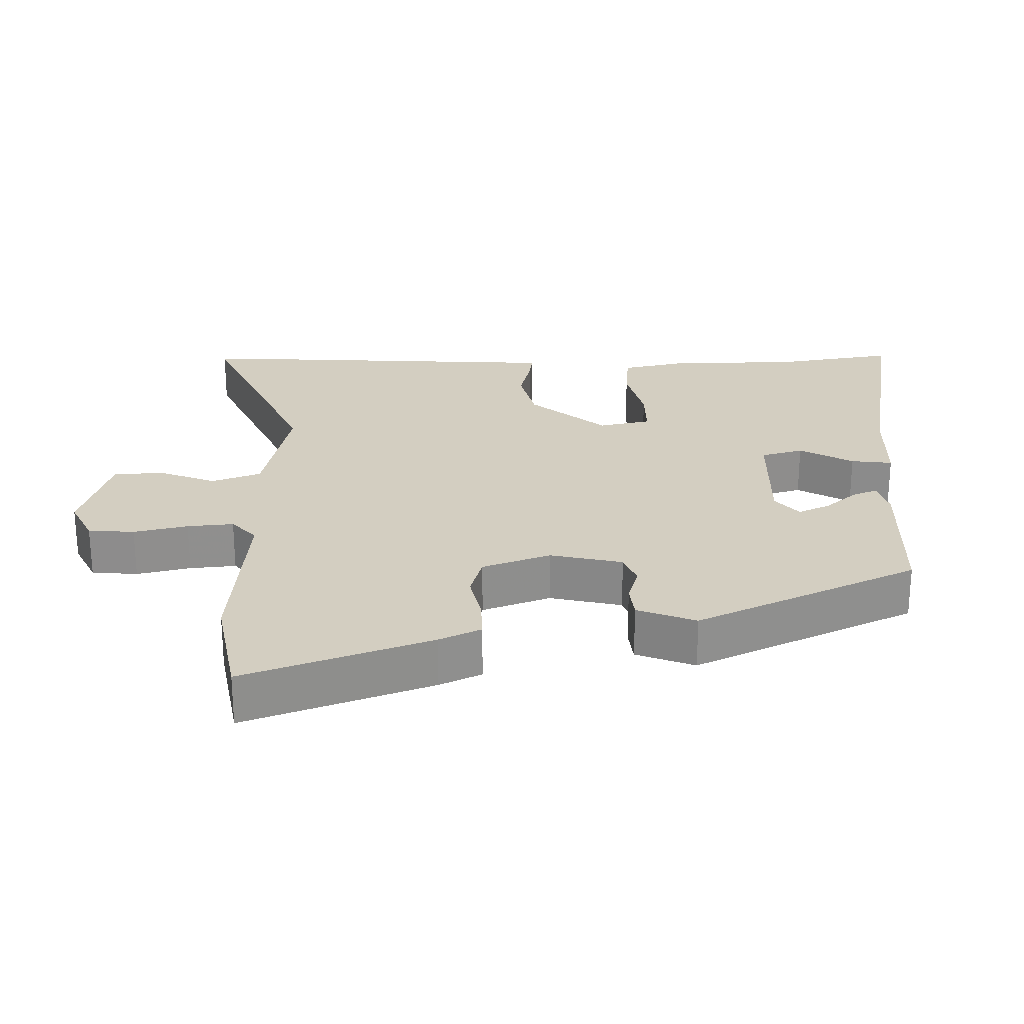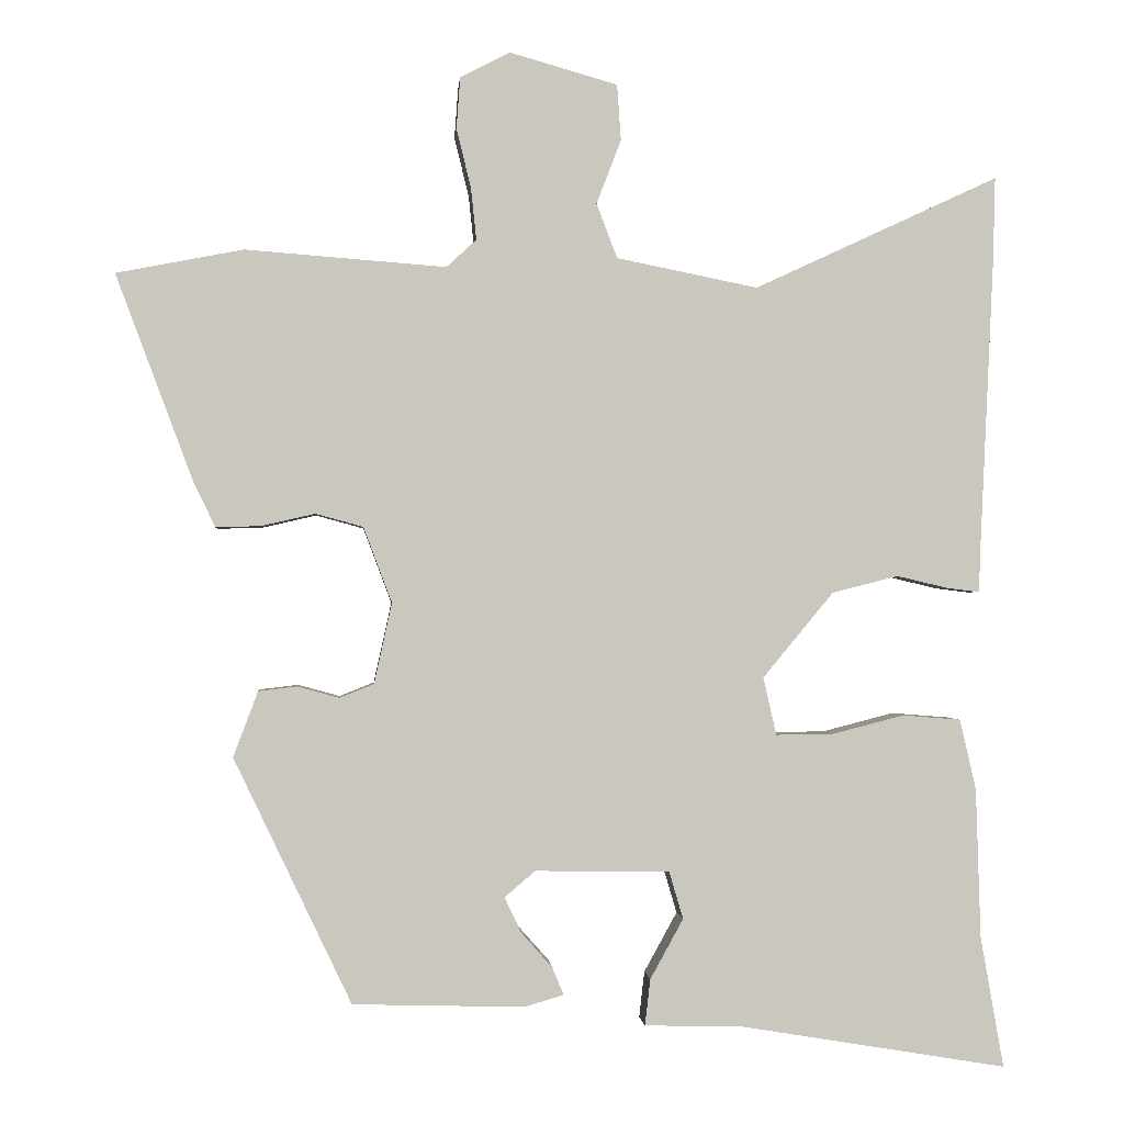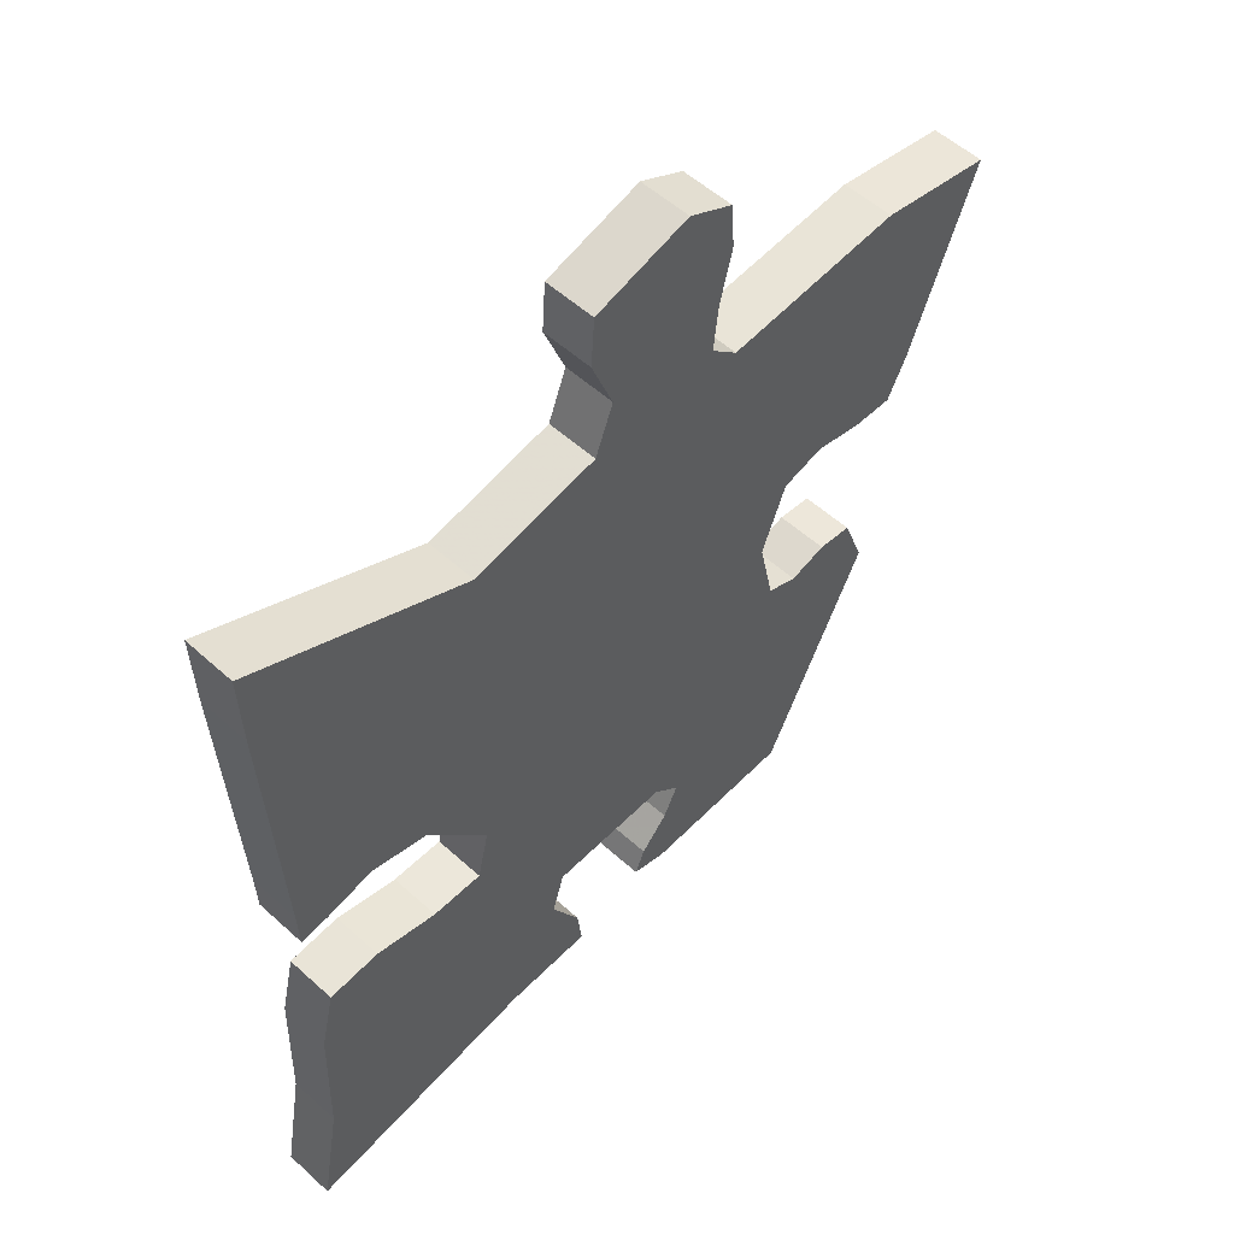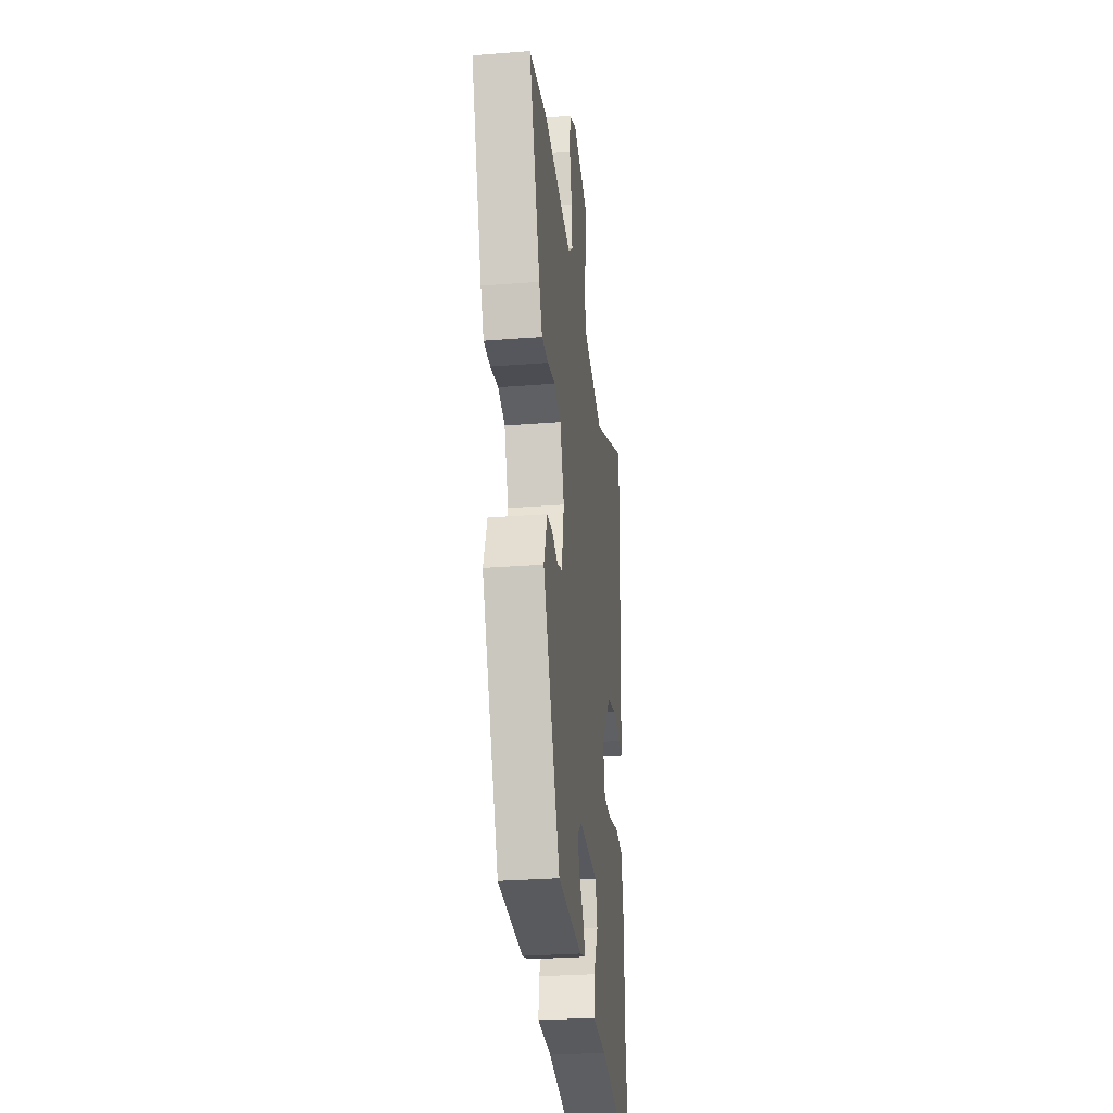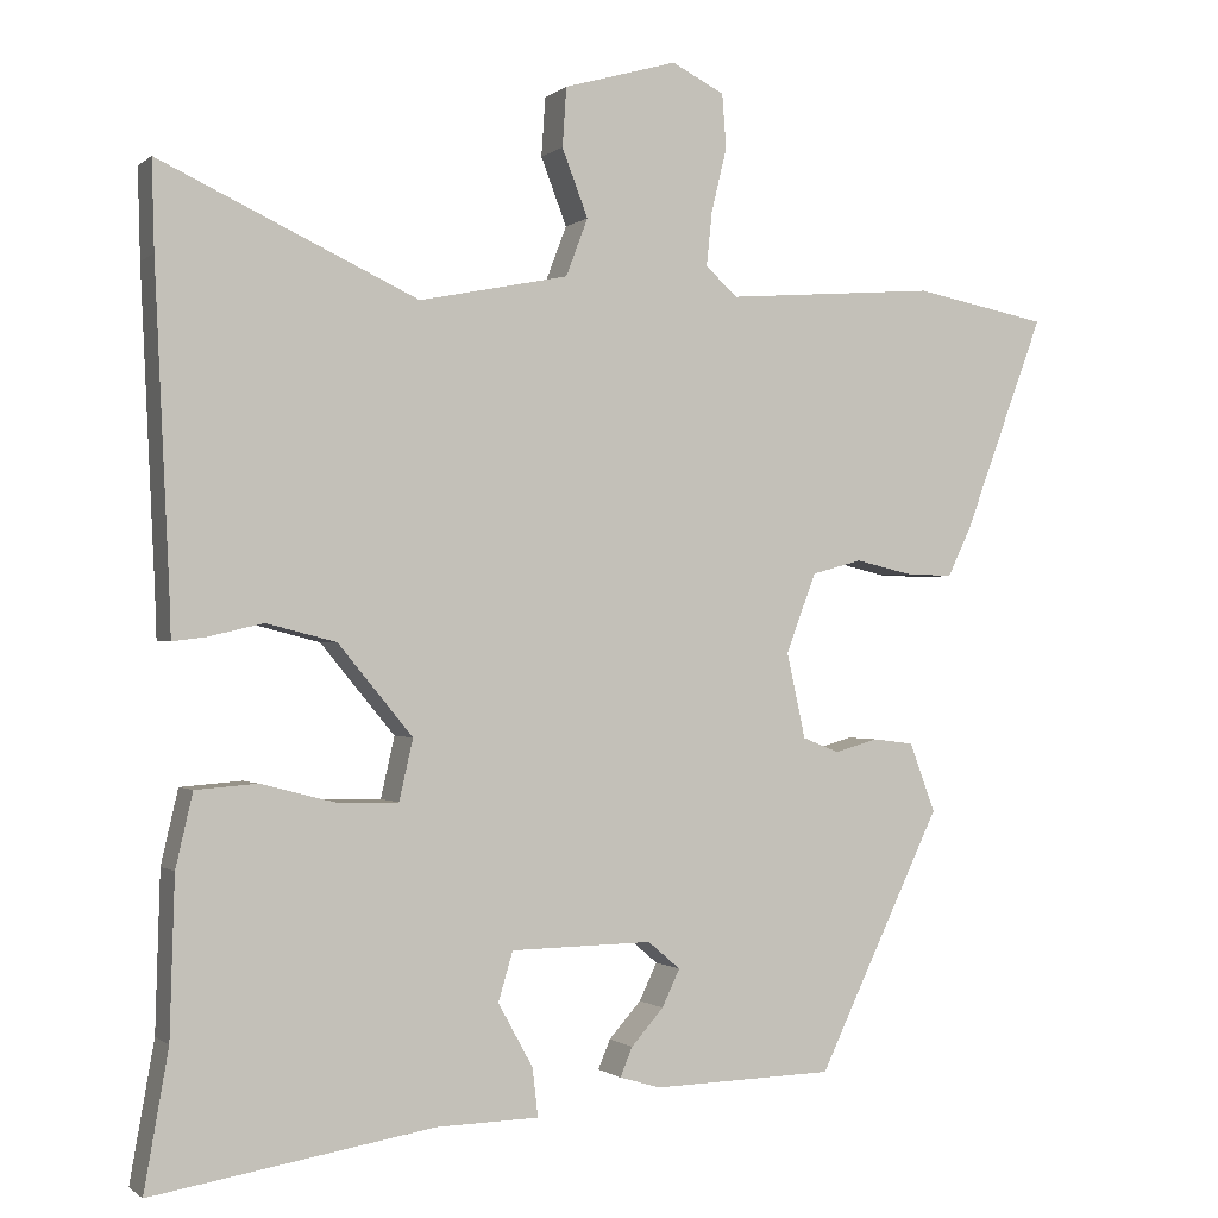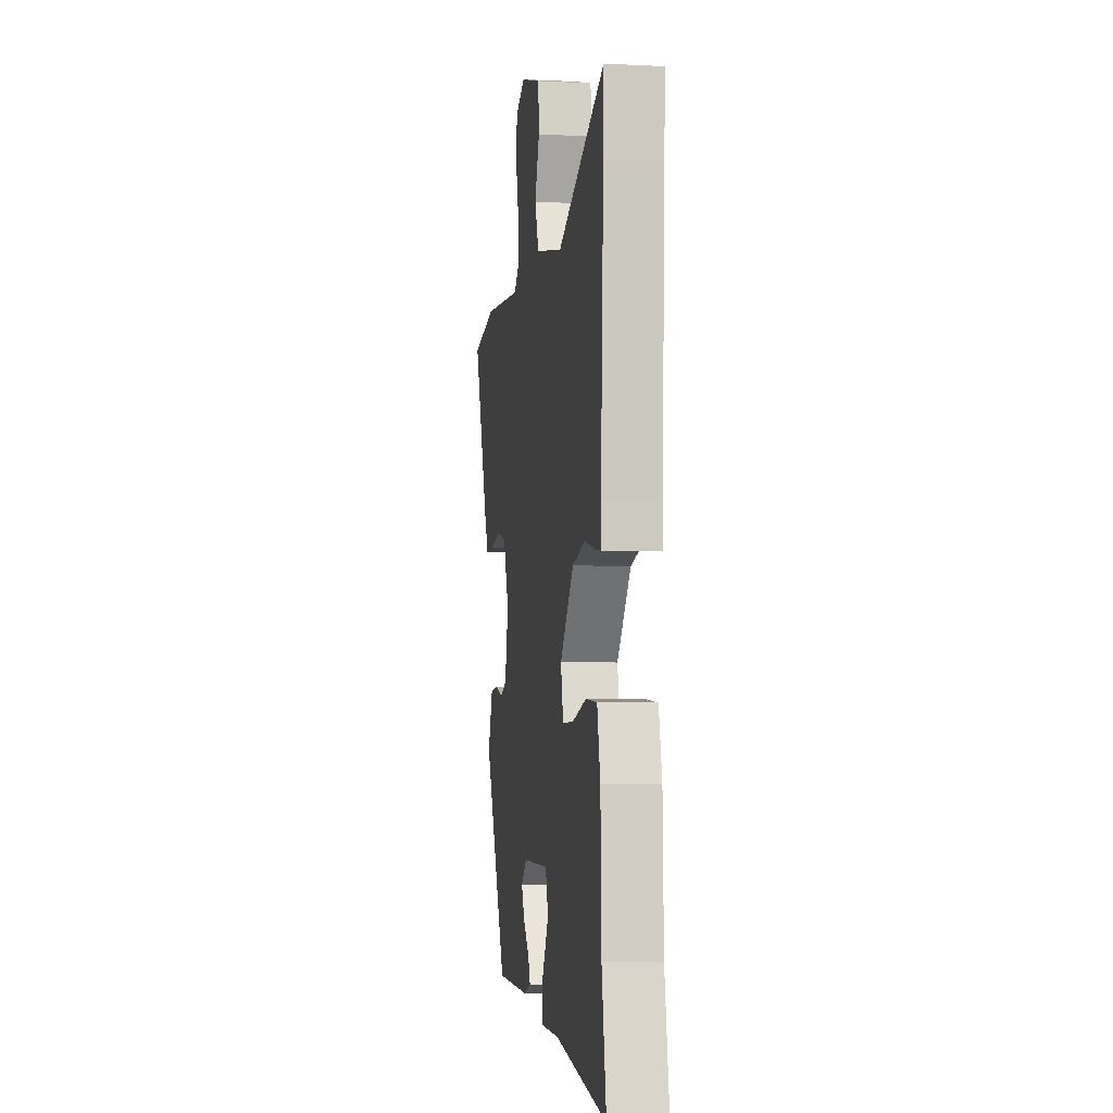
<metadata>
{"format":"obj","ext":"obj","renderer":"f3d","projection":"perspective","resolution":1024,"background":"white","views":[{"elev":25.1,"azim":89.6,"up":"+Y"},{"elev":-0.9,"azim":175.5,"up":"+Z"},{"elev":54.6,"azim":-46.2,"up":"+Z"},{"elev":-29.4,"azim":96.6,"up":"+Z"},{"elev":-0.7,"azim":-22.4,"up":"+Z"},{"elev":-4.8,"azim":-98.8,"up":"+Z"}]}
</metadata>
<code>
v 0.343 0.07 -0.471
v 0.12 0.07 -0.477
v 0.069 0.07 -0.462
v 0.084 0.07 -0.426
v 0.124 0.07 -0.381
v 0.146 0.07 -0.335
v 0.106 0.07 -0.301
v -0.069 0.07 -0.304
v -0.087 0.07 -0.365
v -0.044 0.07 -0.443
v -0.037 0.07 -0.503
v -0.164 0.07 -0.506
v -0.511 0.07 -0.563
v -0.481 0.07 -0.393
v -0.475 0.07 -0.198
v -0.454 0.07 -0.107
v -0.378 0.07 -0.101
v -0.285 0.07 -0.125
v -0.21 0.07 -0.126
v -0.193 0.07 -0.051
v -0.285 0.07 0.06
v -0.371 0.07 0.082
v -0.439 0.07 0.066
v -0.48 0.07 0.061
v -0.482 0.07 0.119
v -0.5 0.07 0.498
v -0.503 0.07 0.608
v -0.185 0.07 0.46
v -0.001 0.07 0.497
v 0.026 0.07 0.568
v -0.006 0.07 0.651
v -0.001 0.07 0.724
v 0.139 0.07 0.764
v 0.204 0.07 0.731
v 0.209 0.07 0.664
v 0.19 0.07 0.586
v 0.183 0.07 0.519
v 0.222 0.07 0.483
v 0.483 0.07 0.503
v 0.648 0.07 0.471
v 0.548 0.07 0.204
v 0.519 0.07 0.144
v 0.46 0.07 0.146
v 0.391 0.07 0.162
v 0.329 0.07 0.145
v 0.292 0.07 0.047
v 0.315 0.07 -0.058
v 0.36 0.07 -0.076
v 0.414 0.07 -0.061
v 0.464 0.07 -0.067
v 0.496 0.07 -0.152
v 0.343 0 -0.471
v 0.12 0 -0.477
v 0.069 0 -0.462
v 0.084 0 -0.426
v 0.124 0 -0.381
v 0.146 0 -0.335
v 0.106 0 -0.301
v -0.069 0 -0.304
v -0.087 0 -0.365
v -0.044 0 -0.443
v -0.037 0 -0.503
v -0.164 0 -0.506
v -0.511 0 -0.563
v -0.481 0 -0.393
v -0.475 0 -0.198
v -0.454 0 -0.107
v -0.378 0 -0.101
v -0.285 0 -0.125
v -0.21 0 -0.126
v -0.193 0 -0.051
v -0.285 0 0.06
v -0.371 0 0.082
v -0.439 0 0.066
v -0.48 0 0.061
v -0.482 0 0.119
v -0.5 0 0.498
v -0.503 0 0.608
v -0.185 0 0.46
v -0.001 0 0.497
v 0.026 0 0.568
v -0.006 0 0.651
v -0.001 0 0.724
v 0.139 0 0.764
v 0.204 0 0.731
v 0.209 0 0.664
v 0.19 0 0.586
v 0.183 0 0.519
v 0.222 0 0.483
v 0.483 0 0.503
v 0.648 0 0.471
v 0.548 0 0.204
v 0.519 0 0.144
v 0.46 0 0.146
v 0.391 0 0.162
v 0.329 0 0.145
v 0.292 0 0.047
v 0.315 0 -0.058
v 0.36 0 -0.076
v 0.414 0 -0.061
v 0.464 0 -0.067
v 0.496 0 -0.152
f 48 49 50 51
f 47 48 51 1
f 46 47 1 2
f 41 42 43 44
f 39 40 41 44
f 38 39 44 45
f 37 38 45 46
f 33 34 35 36
f 33 36 37
f 30 31 32 33
f 29 30 33 37
f 28 29 37 46
f 25 26 27 28
f 22 23 24 25
f 21 22 25 28
f 20 21 28 46
f 15 16 17 18
f 14 15 18 19
f 12 13 14 19
f 9 10 11 12
f 8 9 12 19
f 7 8 19 20
f 2 3 4 5
f 2 5 6
f 46 2 6
f 7 20 46
f 6 7 46
f 102 101 100 99
f 52 102 99 98
f 53 52 98 97
f 95 94 93 92
f 95 92 91 90
f 96 95 90 89
f 97 96 89 88
f 87 86 85 84
f 88 87 84
f 84 83 82 81
f 88 84 81 80
f 97 88 80 79
f 79 78 77 76
f 76 75 74 73
f 79 76 73 72
f 97 79 72 71
f 69 68 67 66
f 70 69 66 65
f 70 65 64 63
f 63 62 61 60
f 70 63 60 59
f 71 70 59 58
f 56 55 54 53
f 57 56 53
f 57 53 97
f 97 71 58
f 97 58 57
f 1 52 53 2
f 2 53 54 3
f 3 54 55 4
f 4 55 56 5
f 5 56 57 6
f 6 57 58 7
f 7 58 59 8
f 8 59 60 9
f 9 60 61 10
f 10 61 62 11
f 11 62 63 12
f 12 63 64 13
f 13 64 65 14
f 14 65 66 15
f 15 66 67 16
f 16 67 68 17
f 17 68 69 18
f 18 69 70 19
f 19 70 71 20
f 20 71 72 21
f 21 72 73 22
f 22 73 74 23
f 23 74 75 24
f 24 75 76 25
f 25 76 77 26
f 26 77 78 27
f 27 78 79 28
f 28 79 80 29
f 29 80 81 30
f 30 81 82 31
f 31 82 83 32
f 32 83 84 33
f 33 84 85 34
f 34 85 86 35
f 35 86 87 36
f 36 87 88 37
f 37 88 89 38
f 38 89 90 39
f 39 90 91 40
f 40 91 92 41
f 41 92 93 42
f 42 93 94 43
f 43 94 95 44
f 44 95 96 45
f 45 96 97 46
f 46 97 98 47
f 47 98 99 48
f 48 99 100 49
f 49 100 101 50
f 50 101 102 51
f 51 102 52 1

</code>
